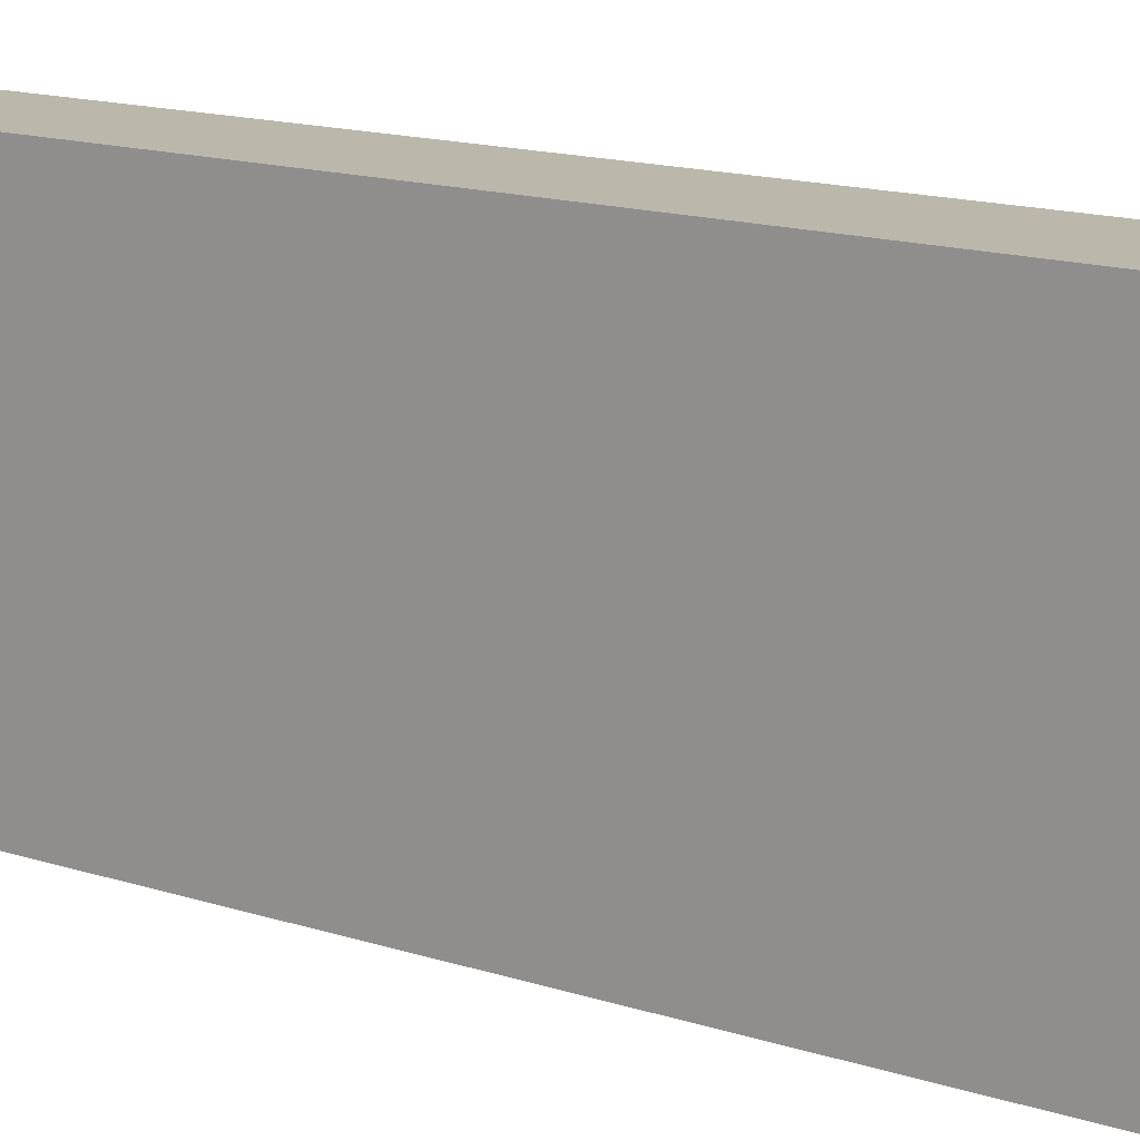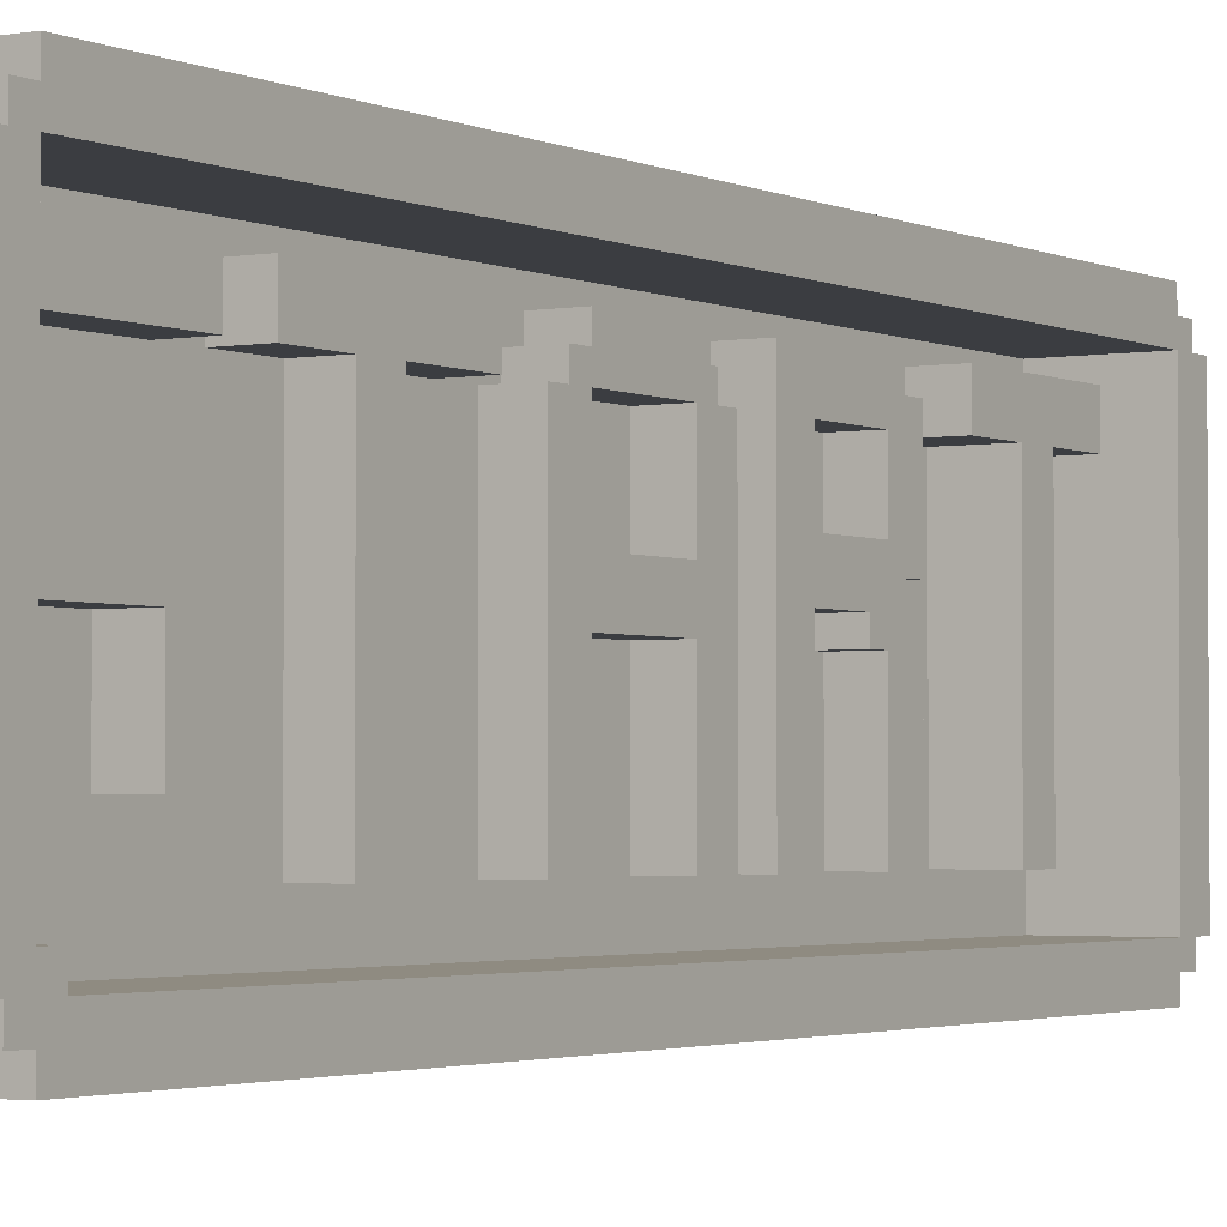
<metadata>
{"format":"obj","ext":"obj","renderer":"f3d","projection":"perspective","resolution":1024,"background":"white","views":[{"elev":14.4,"azim":-54.0,"up":"+Y"},{"elev":-2.4,"azim":32.1,"up":"+Y"}]}
</metadata>
<code>
o
v -0.3 -1 2.6
v -0.3 -1 -2.6
v -0.3 -0.9 2.7
v -0.3 -0.9 2.6
v -0.3 -0.9 -2.6
v -0.3 -0.9 -2.7
v -0.3 -0.8 2.8
v -0.3 -0.8 2.7
v -0.3 -0.8 2.5
v -0.3 -0.8 -2.6
v -0.3 -0.8 -2.7
v -0.3 -0.8 -2.8
v -0.3 -0.7 2.6
v -0.3 -0.7 2.5
v -0.3 0.8 -2.6
v -0.3 0.8 -2.8
v -0.3 0.9 2.8
v -0.3 0.9 2.6
v -0.3 0.9 -2.6
v -0.3 1.1 2.6
v -0.3 1.1 -2.6
v -0.2 0.8 -2.6
v -0.2 0.8 -2.8
v -0.2 0.9 2.7
v -0.2 0.9 2.6
v -0.2 0.9 -2.6
v -0.2 0.9 -2.7
v -0.2 0.9 -2.8
v -0.2 1 2.7
v -0.2 1 2.6
v -0.2 1 -2.6
v -0.2 1 -2.7
v -0.2 -0.8 2.5
v -0.2 -0.8 -2.6
v -0.2 -0.7 2.6
v -0.2 -0.7 2.5
v -0.2 -0.6 2.5
v -0.2 -0.6 1.7
v -0.2 -0.6 1.1
v -0.2 -0.6 0.9
v -0.2 -0.6 0.3
v -0.2 -0.6 0.1
v -0.2 -0.6 -0.4
v -0.2 -0.6 -0.6
v -0.2 -0.6 -0.8
v -0.2 -0.6 -1
v -0.2 -0.6 -1.4
v -0.2 -0.6 -1.6
v -0.2 -0.6 -2
v -0.2 -0.6 -2.2
v -0.2 -0.5 1.7
v -0.2 -0.5 1.6
v -0.2 -0.4 2.5
v -0.2 -0.4 1.8
v -0.2 0 2.4
v -0.2 0 1.8
v -0.2 0 0.1
v -0.2 0 -0.4
v -0.2 0 -1.3
v -0.2 0 -1.4
v -0.2 0 -1.5
v -0.2 0 -1.6
v -0.2 0.1 2.5
v -0.2 0.1 2.4
v -0.2 0.1 1.7
v -0.2 0.1 1.6
v -0.2 0.1 -1
v -0.2 0.1 -1.3
v -0.2 0.2 2.3
v -0.2 0.2 1.7
v -0.2 0.2 0.1
v -0.2 0.2 -0.4
v -0.2 0.2 -1.5
v -0.2 0.2 -1.6
v -0.2 0.3 -1
v -0.2 0.3 -1.4
v -0.2 0.6 2.3
v -0.2 0.6 1.6
v -0.2 0.6 1.4
v -0.2 0.6 1.1
v -0.2 0.6 0.9
v -0.2 0.6 0.5
v -0.2 0.6 0.3
v -0.2 0.6 0.2
v -0.2 0.6 0.1
v -0.2 0.6 -0.4
v -0.2 0.6 -0.5
v -0.2 0.6 -0.6
v -0.2 0.6 -1
v -0.2 0.6 -1.4
v -0.2 0.6 -1.7
v -0.2 0.6 -2
v -0.2 0.6 -2.2
v -0.2 0.6 -2.5
v -0.2 0.7 2.5
v -0.2 0.7 2.4
v -0.2 0.7 0.2
v -0.2 0.7 0.1
v -0.2 0.7 -0.4
v -0.2 0.7 -0.5
v -0.2 0.7 -1.5
v -0.2 0.7 -1.6
v -0.2 0.8 2.4
v -0.2 0.8 1.6
v -0.2 0.8 1.4
v -0.2 0.8 0.5
v -0.2 0.8 0.1
v -0.2 0.8 -0.4
v -0.2 0.8 -0.8
v -0.2 0.8 -1.5
v -0.2 0.8 -1.7
v -0.2 0.8 -2.5
v -0.2 0.9 2.6
v -0.2 0.9 -2.6
v 0 -0.6 2.5
v 0 -0.6 1.7
v 0 -0.6 1.1
v 0 -0.6 0.9
v 0 -0.6 0.3
v 0 -0.6 0.1
v 0 -0.6 -0.4
v 0 -0.6 -0.6
v 0 -0.6 -0.8
v 0 -0.6 -1
v 0 -0.6 -1.4
v 0 -0.6 -1.6
v 0 -0.5 1.7
v 0 -0.5 1.6
v 0 -0.4 2.5
v 0 -0.4 1.8
v 0 0 2.4
v 0 0 1.8
v 0 0 0.1
v 0 0 -0.4
v 0 0 -1.3
v 0 0 -1.4
v 0 0 -1.5
v 0 0 -1.6
v 0 0.1 2.5
v 0 0.1 2.4
v 0 0.1 1.7
v 0 0.1 1.6
v 0 0.1 -1
v 0 0.1 -1.3
v 0 0.2 2.3
v 0 0.2 1.7
v 0 0.2 0.1
v 0 0.2 -0.4
v 0 0.2 -1.5
v 0 0.2 -1.6
v 0 0.3 -1
v 0 0.3 -1.4
v 0 0.6 2.3
v 0 0.6 1.6
v 0 0.6 1.4
v 0 0.6 1.1
v 0 0.6 0.9
v 0 0.6 0.5
v 0 0.6 0.3
v 0 0.6 0.2
v 0 0.6 0.1
v 0 0.6 -0.4
v 0 0.6 -0.5
v 0 0.6 -0.6
v 0 0.6 -1
v 0 0.6 -1.4
v 0 0.7 2.5
v 0 0.7 2.4
v 0 0.7 0.2
v 0 0.7 0.1
v 0 0.7 -0.4
v 0 0.7 -0.5
v 0 0.7 -1.5
v 0 0.7 -1.6
v 0 0.8 2.4
v 0 0.8 1.6
v 0 0.8 1.4
v 0 0.8 0.5
v 0 0.8 0.1
v 0 0.8 -0.4
v 0 0.8 -0.8
v 0 0.8 -1.5
v 0.1 -0.6 -2
v 0.1 -0.6 -2.2
v 0.1 0.6 -1.7
v 0.1 0.6 -2
v 0.1 0.6 -2.2
v 0.1 0.6 -2.5
v 0.1 0.8 -1.7
v 0.1 0.8 -2.5
v 0.3 -1 2.6
v 0.3 -1 -2.6
v 0.3 -0.9 2.7
v 0.3 -0.9 2.6
v 0.3 -0.9 -2.6
v 0.3 -0.9 -2.7
v 0.3 -0.8 2.8
v 0.3 -0.8 2.7
v 0.3 -0.8 2.5
v 0.3 -0.8 -2.6
v 0.3 -0.8 -2.7
v 0.3 -0.8 -2.8
v 0.3 -0.7 2.6
v 0.3 -0.7 2.5
v 0.3 0.9 2.8
v 0.3 0.9 2.7
v 0.3 0.9 2.6
v 0.3 0.9 -2.6
v 0.3 0.9 -2.7
v 0.3 0.9 -2.8
v 0.3 1 2.7
v 0.3 1 2.6
v 0.3 1 -2.6
v 0.3 1 -2.7
v 0.3 1.1 2.6
v 0.3 1.1 -2.6
v -0.3 -0.8 2.8
v -0.3 0.9 2.8
v 0.3 -0.8 2.8
v 0.3 0.9 2.8
v -0.3 -0.9 2.7
v -0.3 -0.8 2.7
v -0.2 0.9 2.7
v -0.2 1 2.7
v 0.3 -0.9 2.7
v 0.3 -0.8 2.7
v 0.3 0.9 2.7
v 0.3 1 2.7
v -0.3 -1 2.6
v -0.3 -0.9 2.6
v -0.3 0.9 2.6
v -0.3 1.1 2.6
v -0.2 0.9 2.6
v -0.2 1 2.6
v 0.3 -1 2.6
v 0.3 -0.9 2.6
v 0.3 1 2.6
v 0.3 1.1 2.6
v -0.2 -0.6 2.5
v -0.2 -0.4 2.5
v -0.2 0.1 2.5
v -0.2 0.7 2.5
v 0 -0.6 2.5
v 0 -0.4 2.5
v 0 0.1 2.5
v 0 0.7 2.5
v -0.2 0 2.4
v -0.2 0.1 2.4
v -0.2 0.7 2.4
v -0.2 0.8 2.4
v 0 0 2.4
v 0 0.1 2.4
v 0 0.7 2.4
v 0 0.8 2.4
v -0.2 -0.4 1.8
v -0.2 0 1.8
v 0 -0.4 1.8
v 0 0 1.8
v -0.2 0.6 1.4
v -0.2 0.8 1.4
v 0 0.6 1.4
v 0 0.8 1.4
v -0.2 -0.6 1.1
v -0.2 0.6 1.1
v 0 -0.6 1.1
v 0 0.6 1.1
v -0.2 -0.6 0.3
v -0.2 0.6 0.3
v 0 -0.6 0.3
v 0 0.6 0.3
v -0.2 0.6 0.2
v -0.2 0.7 0.2
v 0 0.6 0.2
v 0 0.7 0.2
v -0.2 0.7 0.1
v -0.2 0.8 0.1
v 0 0.7 0.1
v 0 0.8 0.1
v -0.2 -0.6 -0.4
v -0.2 0 -0.4
v -0.2 0.2 -0.4
v -0.2 0.6 -0.4
v 0 -0.6 -0.4
v 0 0 -0.4
v 0 0.2 -0.4
v 0 0.6 -0.4
v -0.2 -0.6 -0.8
v -0.2 0.8 -0.8
v 0 -0.6 -0.8
v 0 0.8 -0.8
v -0.2 0 -1.3
v -0.2 0.1 -1.3
v 0 0 -1.3
v 0 0.1 -1.3
v -0.2 -0.6 -1.4
v -0.2 0 -1.4
v -0.2 0.3 -1.4
v -0.2 0.6 -1.4
v 0 -0.6 -1.4
v 0 0 -1.4
v 0 0.3 -1.4
v 0 0.6 -1.4
v -0.2 0.6 -1.7
v -0.2 0.8 -1.7
v 0.1 0.6 -1.7
v 0.1 0.8 -1.7
v -0.2 -0.6 -2
v -0.2 0.6 -2
v 0.1 -0.6 -2
v 0.1 0.6 -2
v -0.2 -0.8 -2.6
v -0.2 0.9 -2.6
v 0.3 -0.8 -2.6
v 0.3 0.9 -2.6
v -0.2 -0.7 2.6
v -0.2 0.9 2.6
v 0.3 -0.7 2.6
v 0.3 0.9 2.6
v -0.2 -0.8 2.5
v -0.2 -0.7 2.5
v 0.3 -0.8 2.5
v 0.3 -0.7 2.5
v -0.2 0.2 2.3
v -0.2 0.6 2.3
v 0 0.2 2.3
v 0 0.6 2.3
v -0.2 -0.6 1.7
v -0.2 -0.5 1.7
v -0.2 0.1 1.7
v -0.2 0.2 1.7
v 0 -0.6 1.7
v 0 -0.5 1.7
v 0 0.1 1.7
v 0 0.2 1.7
v -0.2 -0.5 1.6
v -0.2 0.1 1.6
v -0.2 0.6 1.6
v -0.2 0.8 1.6
v 0 -0.5 1.6
v 0 0.1 1.6
v 0 0.6 1.6
v 0 0.8 1.6
v -0.2 -0.6 0.9
v -0.2 0.6 0.9
v 0 -0.6 0.9
v 0 0.6 0.9
v -0.2 0.6 0.5
v -0.2 0.8 0.5
v 0 0.6 0.5
v 0 0.8 0.5
v -0.2 -0.6 0.1
v -0.2 0 0.1
v -0.2 0.2 0.1
v -0.2 0.6 0.1
v 0 -0.6 0.1
v 0 0 0.1
v 0 0.2 0.1
v 0 0.6 0.1
v -0.2 0.7 -0.4
v -0.2 0.8 -0.4
v 0 0.7 -0.4
v 0 0.8 -0.4
v -0.2 0.6 -0.5
v -0.2 0.7 -0.5
v 0 0.6 -0.5
v 0 0.7 -0.5
v -0.2 -0.6 -0.6
v -0.2 0.6 -0.6
v 0 -0.6 -0.6
v 0 0.6 -0.6
v -0.2 -0.6 -1
v -0.2 0.1 -1
v -0.2 0.3 -1
v -0.2 0.6 -1
v 0 -0.6 -1
v 0 0.1 -1
v 0 0.3 -1
v 0 0.6 -1
v -0.2 0 -1.5
v -0.2 0.2 -1.5
v -0.2 0.7 -1.5
v -0.2 0.8 -1.5
v 0 0 -1.5
v 0 0.2 -1.5
v 0 0.7 -1.5
v 0 0.8 -1.5
v -0.2 -0.6 -1.6
v -0.2 0 -1.6
v -0.2 0.2 -1.6
v -0.2 0.7 -1.6
v 0 -0.6 -1.6
v 0 0 -1.6
v 0 0.2 -1.6
v 0 0.7 -1.6
v -0.2 -0.6 -2.2
v -0.2 0.6 -2.2
v 0.1 -0.6 -2.2
v 0.1 0.6 -2.2
v -0.2 0.6 -2.5
v -0.2 0.8 -2.5
v 0.1 0.6 -2.5
v 0.1 0.8 -2.5
v -0.3 -1 -2.6
v -0.3 -0.9 -2.6
v -0.3 0.8 -2.6
v -0.3 0.9 -2.6
v -0.3 1.1 -2.6
v -0.2 0.8 -2.6
v -0.2 0.9 -2.6
v -0.2 1 -2.6
v 0.3 -1 -2.6
v 0.3 -0.9 -2.6
v 0.3 1 -2.6
v 0.3 1.1 -2.6
v -0.3 -0.9 -2.7
v -0.3 -0.8 -2.7
v -0.2 0.9 -2.7
v -0.2 1 -2.7
v 0.3 -0.9 -2.7
v 0.3 -0.8 -2.7
v 0.3 0.9 -2.7
v 0.3 1 -2.7
v -0.3 -0.8 -2.8
v -0.3 0.8 -2.8
v -0.2 0.8 -2.8
v -0.2 0.9 -2.8
v 0.3 -0.8 -2.8
v 0.3 0.9 -2.8
v -0.3 -1 2.6
v 0.3 -1 2.6
v -0.3 -1 -2.6
v 0.3 -1 -2.6
v -0.3 -0.9 2.7
v 0.3 -0.9 2.7
v -0.3 -0.9 2.6
v 0.3 -0.9 2.6
v -0.3 -0.9 -2.6
v 0.3 -0.9 -2.6
v -0.3 -0.9 -2.7
v 0.3 -0.9 -2.7
v -0.3 -0.8 2.8
v 0.3 -0.8 2.8
v -0.3 -0.8 2.7
v 0.3 -0.8 2.7
v -0.3 -0.8 -2.7
v 0.3 -0.8 -2.7
v -0.3 -0.8 -2.8
v 0.3 -0.8 -2.8
v -0.2 -0.6 2.5
v 0 -0.6 2.5
v -0.2 -0.6 1.7
v 0 -0.6 1.7
v -0.2 -0.6 1.1
v 0 -0.6 1.1
v -0.2 -0.6 0.9
v 0 -0.6 0.9
v -0.2 -0.6 0.3
v 0 -0.6 0.3
v -0.2 -0.6 0.1
v 0 -0.6 0.1
v -0.2 -0.6 -0.4
v 0 -0.6 -0.4
v -0.2 -0.6 -0.6
v 0 -0.6 -0.6
v -0.2 -0.6 -0.8
v 0 -0.6 -0.8
v -0.2 -0.6 -1
v 0 -0.6 -1
v -0.2 -0.6 -1.4
v 0 -0.6 -1.4
v -0.2 -0.6 -1.6
v 0 -0.6 -1.6
v -0.2 -0.6 -2
v 0.1 -0.6 -2
v -0.2 -0.6 -2.2
v 0.1 -0.6 -2.2
v -0.2 -0.5 1.7
v 0 -0.5 1.7
v -0.2 -0.5 1.6
v 0 -0.5 1.6
v -0.2 0 2.4
v 0 0 2.4
v -0.2 0 1.8
v 0 0 1.8
v -0.2 0 0.1
v 0 0 0.1
v -0.2 0 -0.4
v 0 0 -0.4
v -0.2 0 -1.3
v 0 0 -1.3
v -0.2 0 -1.4
v 0 0 -1.4
v -0.2 0.1 2.5
v 0 0.1 2.5
v -0.2 0.1 2.4
v 0 0.1 2.4
v -0.2 0.1 -1
v 0 0.1 -1
v -0.2 0.1 -1.3
v 0 0.1 -1.3
v -0.2 0.2 -1.5
v 0 0.2 -1.5
v -0.2 0.2 -1.6
v 0 0.2 -1.6
v -0.2 0.6 2.3
v 0 0.6 2.3
v -0.2 0.6 1.6
v 0 0.6 1.6
v -0.2 0.6 1.4
v 0 0.6 1.4
v -0.2 0.6 1.1
v 0 0.6 1.1
v -0.2 0.6 0.9
v 0 0.6 0.9
v -0.2 0.6 0.5
v 0 0.6 0.5
v -0.2 0.6 0.1
v 0 0.6 0.1
v -0.2 0.6 -0.4
v 0 0.6 -0.4
v -0.2 0.6 -1
v 0 0.6 -1
v -0.2 0.6 -1.4
v 0 0.6 -1.4
v -0.2 0.6 -1.7
v 0.1 0.6 -1.7
v -0.2 0.6 -2
v 0.1 0.6 -2
v -0.2 0.6 -2.2
v 0.1 0.6 -2.2
v -0.2 0.6 -2.5
v 0.1 0.6 -2.5
v -0.2 0.9 2.6
v 0.3 0.9 2.6
v -0.2 0.9 -2.6
v 0.3 0.9 -2.6
v -0.2 -0.8 2.5
v 0.3 -0.8 2.5
v -0.2 -0.8 -2.6
v 0.3 -0.8 -2.6
v -0.2 -0.7 2.6
v 0.3 -0.7 2.6
v -0.2 -0.7 2.5
v 0.3 -0.7 2.5
v -0.2 -0.4 2.5
v 0 -0.4 2.5
v -0.2 -0.4 1.8
v 0 -0.4 1.8
v -0.2 0 -1.5
v 0 0 -1.5
v -0.2 0 -1.6
v 0 0 -1.6
v -0.2 0.1 1.7
v 0 0.1 1.7
v -0.2 0.1 1.6
v 0 0.1 1.6
v -0.2 0.2 2.3
v 0 0.2 2.3
v -0.2 0.2 1.7
v 0 0.2 1.7
v -0.2 0.2 0.1
v 0 0.2 0.1
v -0.2 0.2 -0.4
v 0 0.2 -0.4
v -0.2 0.3 -1
v 0 0.3 -1
v -0.2 0.3 -1.4
v 0 0.3 -1.4
v -0.2 0.6 0.3
v 0 0.6 0.3
v -0.2 0.6 0.2
v 0 0.6 0.2
v -0.2 0.6 -0.5
v 0 0.6 -0.5
v -0.2 0.6 -0.6
v 0 0.6 -0.6
v -0.2 0.7 2.5
v 0 0.7 2.5
v -0.2 0.7 2.4
v 0 0.7 2.4
v -0.2 0.7 0.2
v 0 0.7 0.2
v -0.2 0.7 0.1
v 0 0.7 0.1
v -0.2 0.7 -0.4
v 0 0.7 -0.4
v -0.2 0.7 -0.5
v 0 0.7 -0.5
v -0.2 0.7 -1.5
v 0 0.7 -1.5
v -0.2 0.7 -1.6
v 0 0.7 -1.6
v -0.2 0.8 2.4
v 0 0.8 2.4
v -0.2 0.8 1.6
v 0 0.8 1.6
v -0.2 0.8 1.4
v 0 0.8 1.4
v -0.2 0.8 0.5
v 0 0.8 0.5
v -0.2 0.8 0.1
v 0 0.8 0.1
v -0.2 0.8 -0.4
v 0 0.8 -0.4
v -0.2 0.8 -0.8
v 0 0.8 -0.8
v -0.2 0.8 -1.5
v 0 0.8 -1.5
v -0.2 0.8 -1.7
v 0.1 0.8 -1.7
v -0.2 0.8 -2.5
v 0.1 0.8 -2.5
v -0.3 0.8 -2.6
v -0.2 0.8 -2.6
v -0.3 0.8 -2.8
v -0.2 0.8 -2.8
v -0.3 0.9 2.8
v 0.3 0.9 2.8
v -0.2 0.9 2.7
v 0.3 0.9 2.7
v -0.3 0.9 2.6
v -0.2 0.9 2.6
v -0.2 0.9 -2.7
v 0.3 0.9 -2.7
v -0.2 0.9 -2.8
v 0.3 0.9 -2.8
v -0.2 1 2.7
v 0.3 1 2.7
v -0.2 1 2.6
v 0.3 1 2.6
v -0.2 1 -2.6
v 0.3 1 -2.6
v -0.2 1 -2.7
v 0.3 1 -2.7
v -0.3 1.1 2.6
v 0.3 1.1 2.6
v -0.3 1.1 -2.6
v 0.3 1.1 -2.6
f 4 2 1
f 5 2 4
f 8 4 3
f 8 6 5
f 8 5 4
f 9 6 8
f 10 6 9
f 11 6 10
f 13 8 7
f 13 9 8
f 14 10 9
f 14 9 13
f 15 12 11
f 15 10 14
f 15 14 13
f 15 11 10
f 16 12 15
f 17 13 7
f 18 15 13
f 18 13 17
f 19 15 18
f 20 19 18
f 21 19 20
f 26 23 22
f 27 23 26
f 28 23 27
f 29 25 24
f 30 25 29
f 31 27 26
f 32 27 31
f 33 34 36
f 36 34 37
f 35 36 37
f 37 34 38
f 38 34 39
f 39 34 40
f 40 34 41
f 41 34 42
f 42 34 43
f 43 34 44
f 44 34 45
f 45 34 46
f 46 34 47
f 47 34 48
f 48 34 49
f 49 34 50
f 38 39 51
f 51 39 52
f 35 37 53
f 53 54 55
f 55 54 56
f 42 43 57
f 57 43 58
f 46 47 59
f 59 47 60
f 48 49 62
f 35 53 63
f 53 55 63
f 63 55 64
f 52 39 66
f 46 59 67
f 67 59 68
f 65 66 70
f 61 62 73
f 62 49 74
f 73 62 74
f 69 70 77
f 66 39 78
f 77 70 78
f 70 66 78
f 78 39 79
f 79 39 80
f 40 41 81
f 81 41 82
f 82 41 83
f 71 72 85
f 85 72 86
f 44 45 88
f 75 76 89
f 89 76 90
f 74 49 91
f 91 49 92
f 50 34 93
f 93 34 94
f 35 63 95
f 83 84 97
f 82 83 97
f 87 88 100
f 74 91 102
f 95 96 103
f 78 79 104
f 104 79 105
f 97 98 106
f 82 97 106
f 106 98 107
f 99 100 108
f 88 45 109
f 100 88 109
f 108 100 109
f 101 102 110
f 102 91 111
f 110 102 111
f 94 34 112
f 108 109 113
f 111 112 113
f 110 111 113
f 104 105 113
f 106 107 113
f 105 106 113
f 107 108 113
f 95 103 113
f 109 110 113
f 35 95 113
f 103 104 113
f 112 34 114
f 113 112 114
f 115 116 127
f 115 127 129
f 127 128 129
f 129 128 130
f 130 128 132
f 119 120 133
f 121 122 134
f 125 126 136
f 136 126 137
f 137 126 138
f 131 132 140
f 132 128 141
f 140 132 141
f 141 128 142
f 123 124 143
f 135 136 144
f 136 137 144
f 139 140 145
f 140 141 145
f 145 141 146
f 133 134 147
f 119 133 147
f 134 122 148
f 147 134 148
f 143 144 149
f 144 137 149
f 149 150 151
f 143 149 151
f 123 143 151
f 151 150 152
f 139 145 153
f 117 118 156
f 156 118 157
f 119 147 159
f 159 147 160
f 160 147 161
f 148 122 162
f 162 122 163
f 163 122 164
f 123 151 165
f 152 150 166
f 153 154 167
f 139 153 167
f 167 154 168
f 160 161 169
f 162 163 169
f 161 162 169
f 169 163 170
f 170 163 171
f 171 163 172
f 165 166 173
f 166 150 173
f 173 150 174
f 168 154 175
f 175 154 176
f 157 158 177
f 155 156 177
f 156 157 177
f 177 158 178
f 170 171 179
f 179 171 180
f 123 165 181
f 165 173 181
f 181 173 182
f 183 184 186
f 186 184 187
f 185 186 189
f 187 188 189
f 186 187 189
f 189 188 190
f 191 192 194
f 194 192 195
f 193 194 198
f 195 196 198
f 194 195 198
f 198 196 199
f 199 196 200
f 200 196 201
f 197 198 203
f 198 199 203
f 203 199 204
f 197 203 205
f 205 203 206
f 206 203 207
f 201 202 208
f 200 201 208
f 208 202 209
f 209 202 210
f 206 207 211
f 208 209 211
f 207 208 211
f 211 209 212
f 212 209 213
f 213 209 214
f 212 213 215
f 215 213 216
f 219 218 217
f 220 218 219
f 225 222 221
f 226 222 225
f 227 224 223
f 228 224 227
f 233 232 231
f 234 232 233
f 235 230 229
f 236 230 235
f 237 232 234
f 238 232 237
f 243 240 239
f 244 240 243
f 245 242 241
f 246 242 245
f 251 248 247
f 252 248 251
f 253 250 249
f 254 250 253
f 257 256 255
f 258 256 257
f 261 260 259
f 262 260 261
f 265 264 263
f 266 264 265
f 269 268 267
f 270 268 269
f 273 272 271
f 274 272 273
f 277 276 275
f 278 276 277
f 283 280 279
f 284 280 283
f 285 282 281
f 286 282 285
f 289 288 287
f 290 288 289
f 293 292 291
f 294 292 293
f 299 296 295
f 300 296 299
f 301 298 297
f 302 298 301
f 305 304 303
f 306 304 305
f 309 308 307
f 310 308 309
f 313 312 311
f 314 312 313
f 315 316 317
f 317 316 318
f 319 320 321
f 321 320 322
f 323 324 325
f 325 324 326
f 327 328 331
f 331 328 332
f 329 330 333
f 333 330 334
f 335 336 339
f 339 336 340
f 337 338 341
f 341 338 342
f 343 344 345
f 345 344 346
f 347 348 349
f 349 348 350
f 351 352 355
f 355 352 356
f 353 354 357
f 357 354 358
f 359 360 361
f 361 360 362
f 363 364 365
f 365 364 366
f 367 368 369
f 369 368 370
f 371 372 375
f 375 372 376
f 373 374 377
f 377 374 378
f 379 380 383
f 383 380 384
f 381 382 385
f 385 382 386
f 387 388 391
f 391 388 392
f 389 390 393
f 393 390 394
f 395 396 397
f 397 396 398
f 399 400 401
f 401 400 402
f 405 406 408
f 406 407 409
f 408 406 409
f 409 407 410
f 403 404 411
f 411 404 412
f 410 407 413
f 413 407 414
f 415 416 419
f 419 416 420
f 417 418 421
f 421 418 422
f 423 424 425
f 423 425 427
f 425 426 427
f 427 426 428
f 431 430 429
f 432 430 431
f 435 434 433
f 436 434 435
f 439 438 437
f 440 438 439
f 443 442 441
f 444 442 443
f 447 446 445
f 448 446 447
f 451 450 449
f 452 450 451
f 455 454 453
f 456 454 455
f 459 458 457
f 460 458 459
f 463 462 461
f 464 462 463
f 467 466 465
f 468 466 467
f 471 470 469
f 472 470 471
f 475 474 473
f 476 474 475
f 479 478 477
f 480 478 479
f 483 482 481
f 484 482 483
f 487 486 485
f 488 486 487
f 491 490 489
f 492 490 491
f 495 494 493
f 496 494 495
f 499 498 497
f 500 498 499
f 503 502 501
f 504 502 503
f 507 506 505
f 508 506 507
f 511 510 509
f 512 510 511
f 515 514 513
f 516 514 515
f 519 518 517
f 520 518 519
f 523 522 521
f 524 522 523
f 527 526 525
f 528 526 527
f 531 530 529
f 532 530 531
f 535 534 533
f 536 534 535
f 537 538 539
f 539 538 540
f 541 542 543
f 543 542 544
f 545 546 547
f 547 546 548
f 549 550 551
f 551 550 552
f 553 554 555
f 555 554 556
f 557 558 559
f 559 558 560
f 561 562 563
f 563 562 564
f 565 566 567
f 567 566 568
f 569 570 571
f 571 570 572
f 573 574 575
f 575 574 576
f 577 578 579
f 579 578 580
f 581 582 583
f 583 582 584
f 585 586 587
f 587 586 588
f 589 590 591
f 591 590 592
f 593 594 595
f 595 594 596
f 597 598 599
f 599 598 600
f 601 602 603
f 603 602 604
f 605 606 607
f 607 606 608
f 609 610 611
f 611 610 612
f 613 614 615
f 615 614 616
f 617 618 619
f 619 618 620
f 617 619 621
f 621 619 622
f 623 624 625
f 625 624 626
f 627 628 629
f 629 628 630
f 631 632 633
f 633 632 634
f 635 636 637
f 637 636 638

</code>
